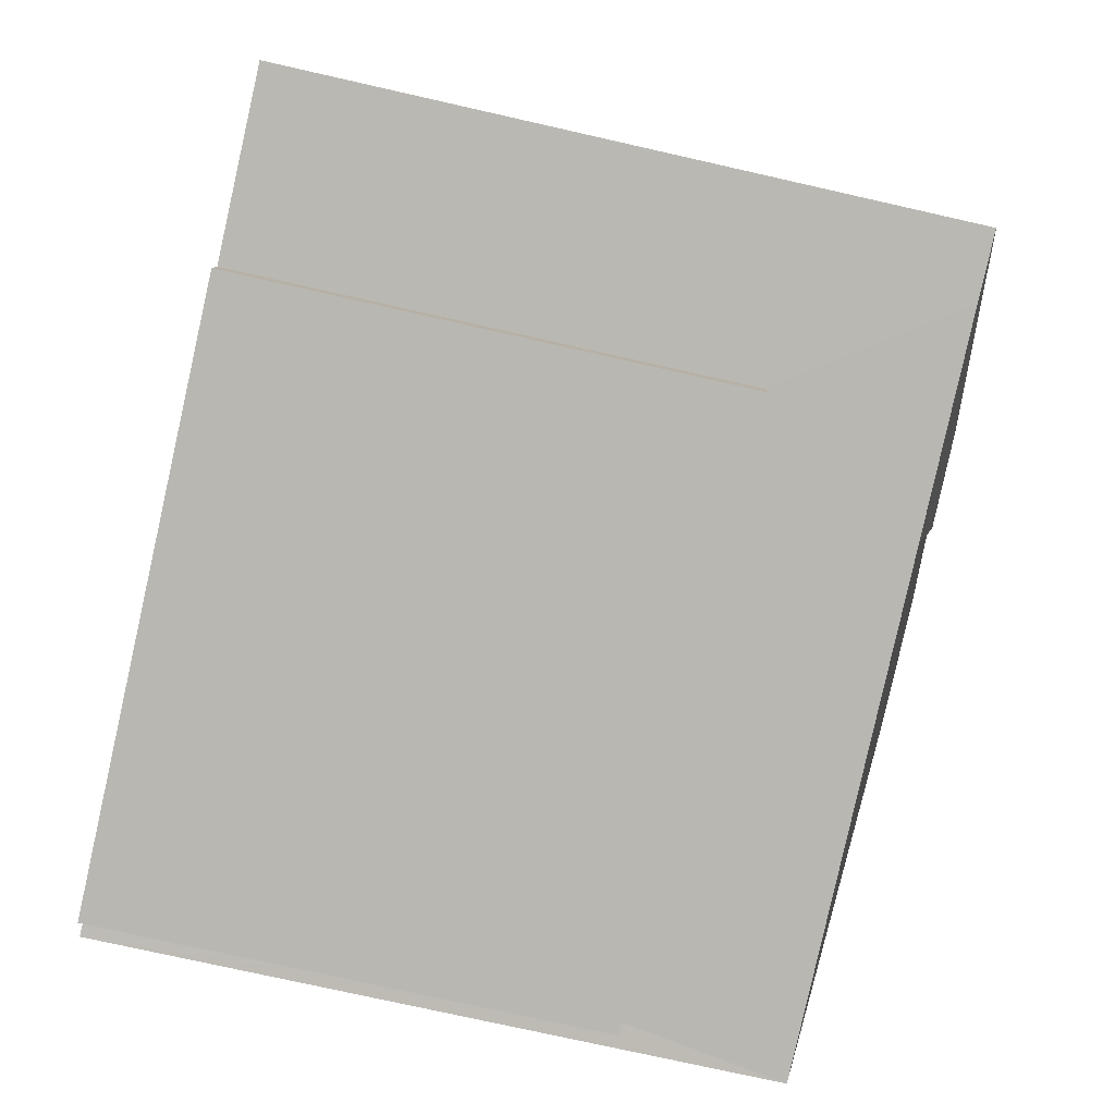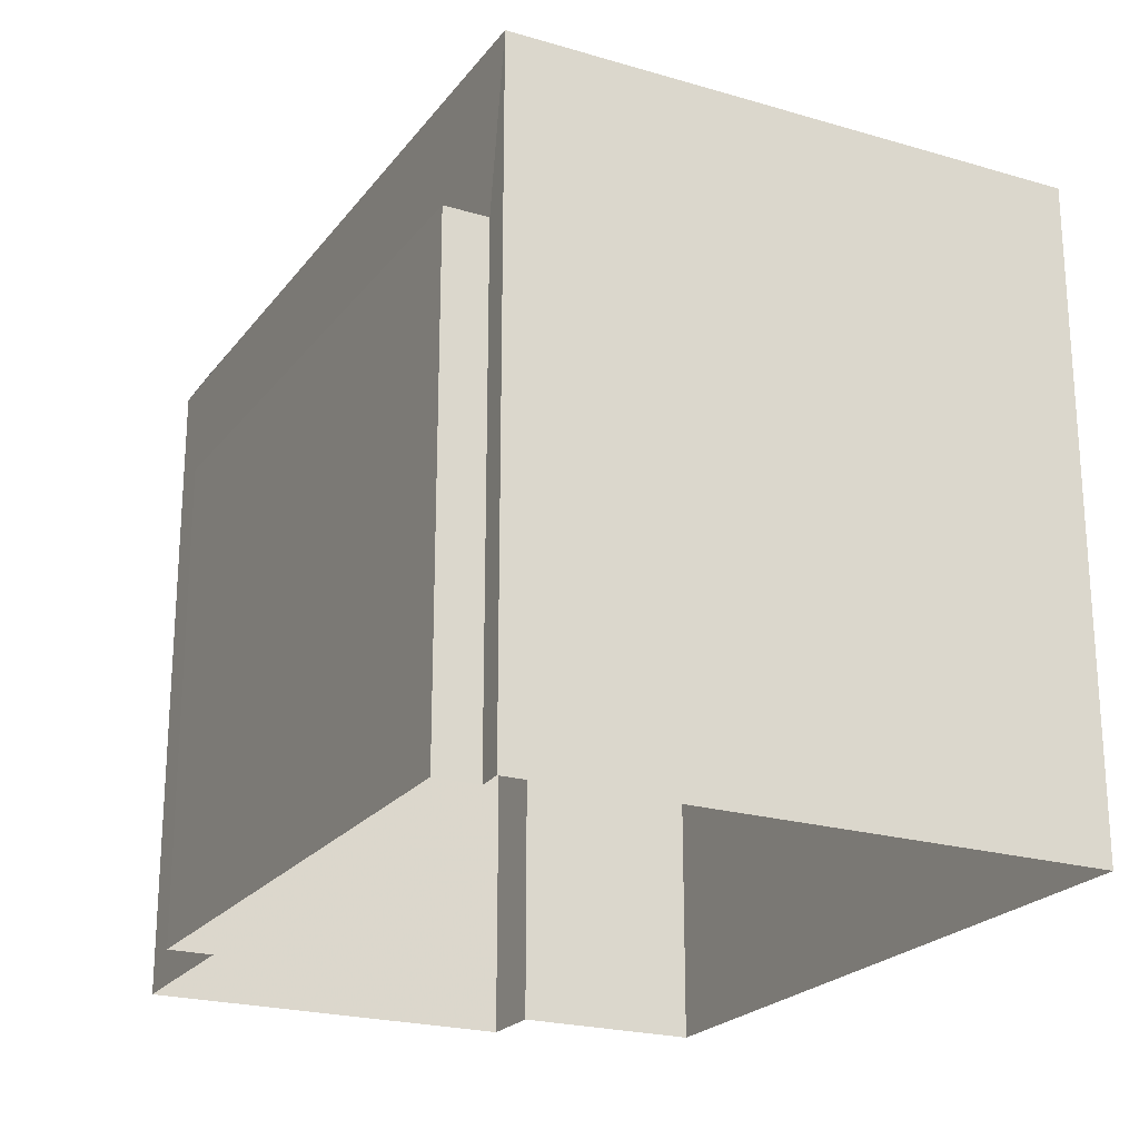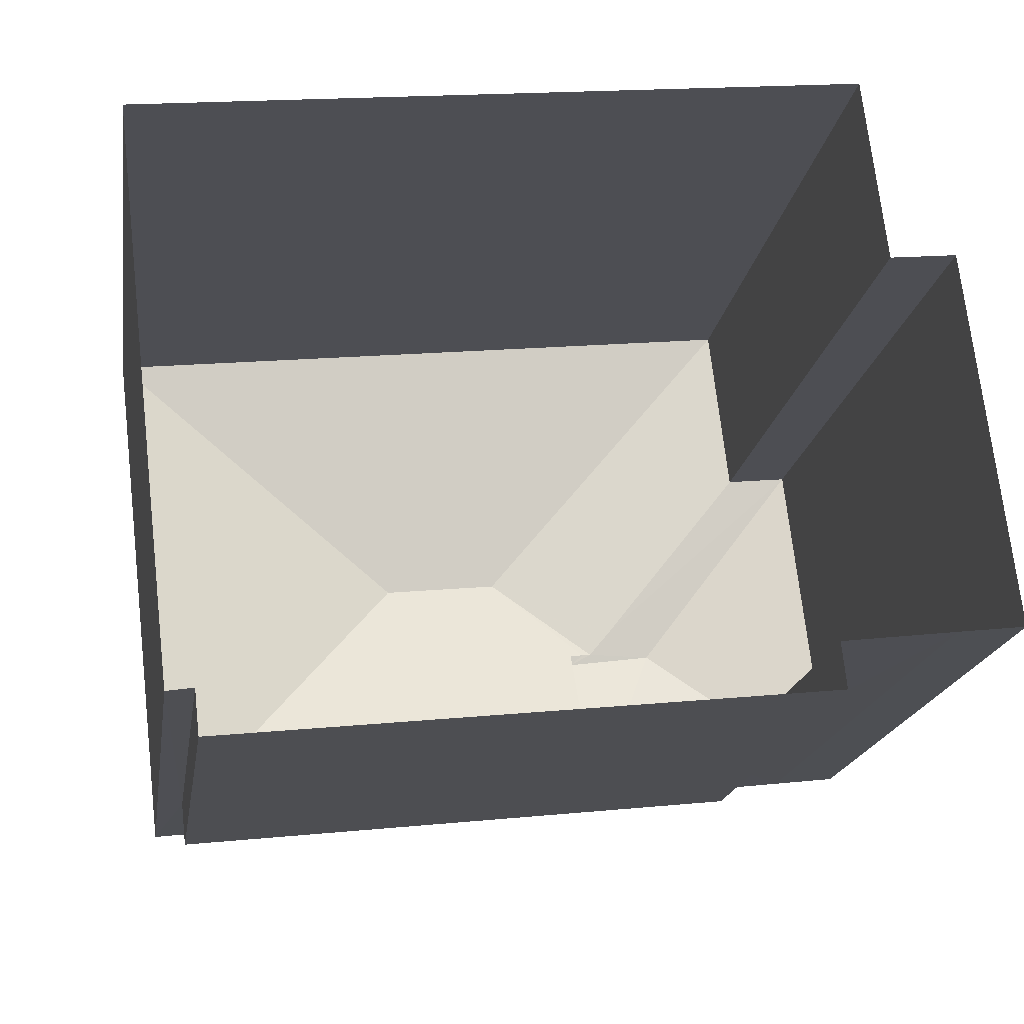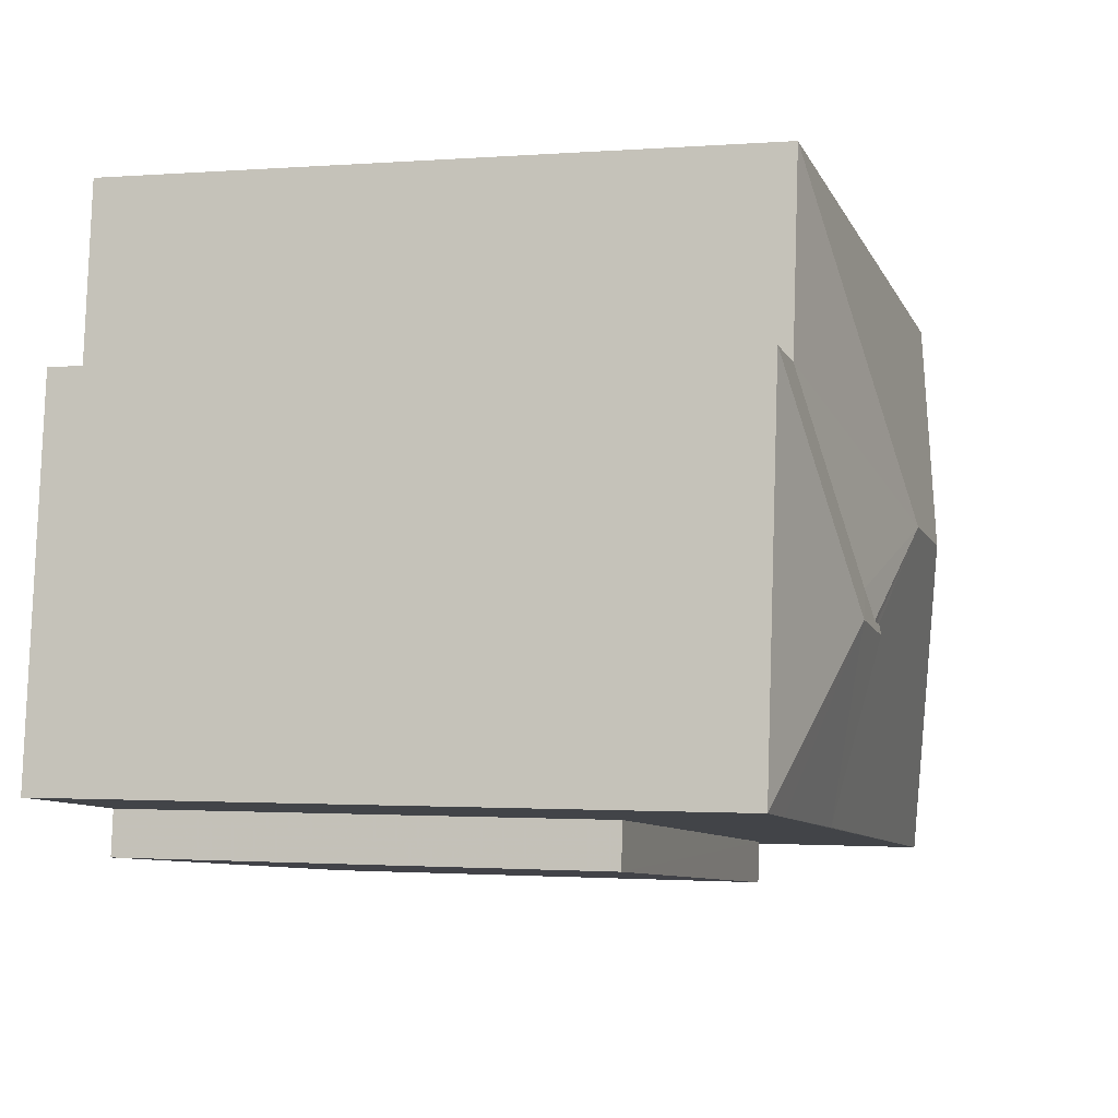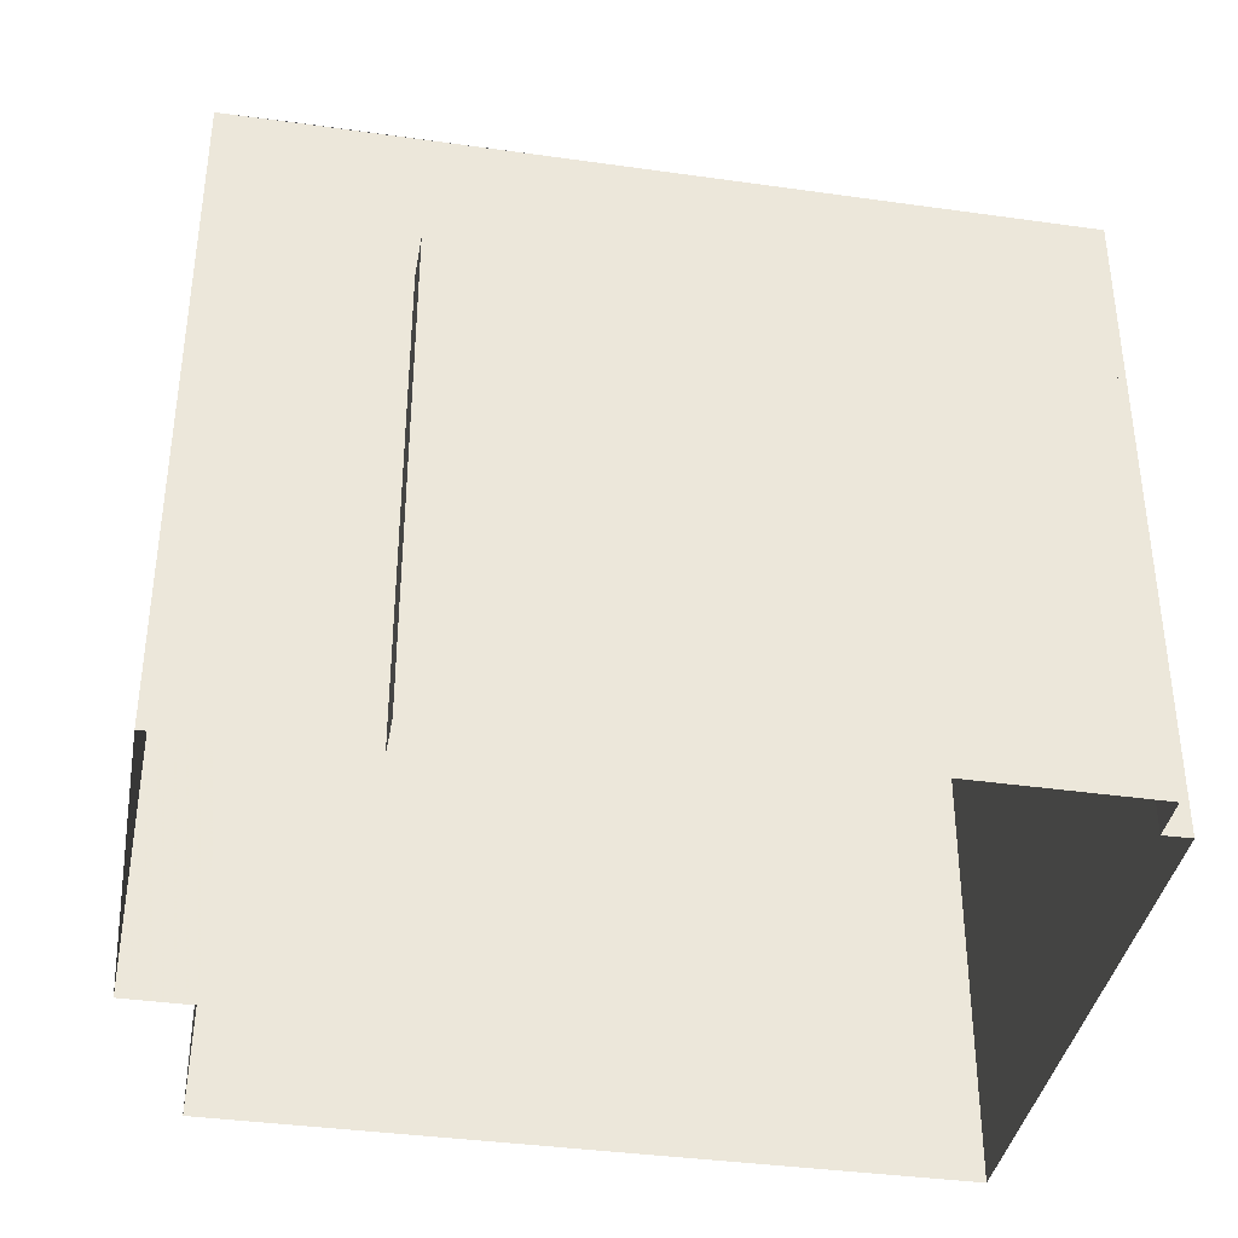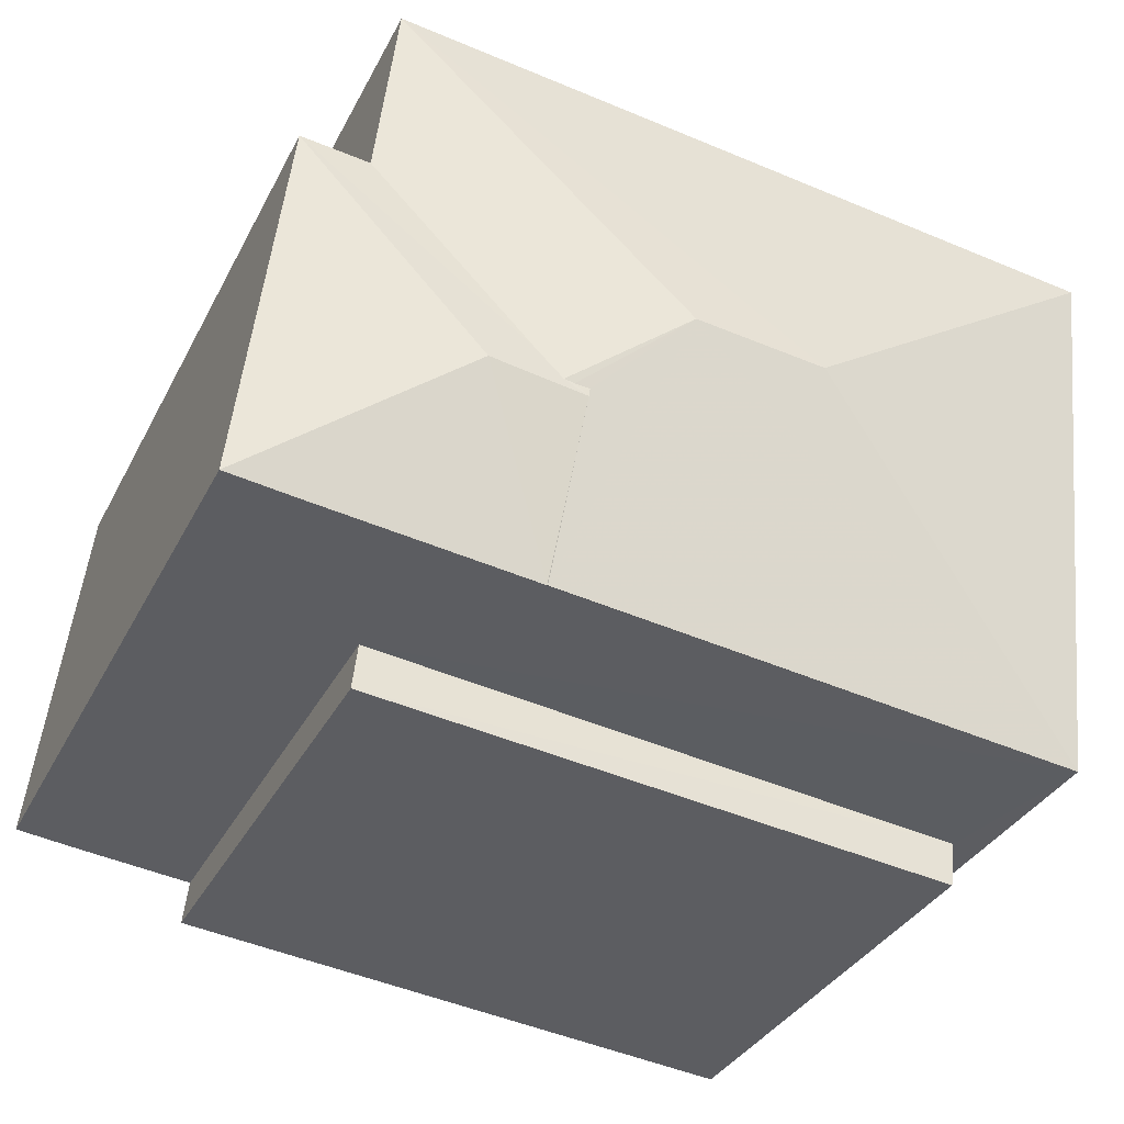
<metadata>
{"format":"obj","ext":"obj","renderer":"f3d","projection":"perspective","resolution":1024,"background":"white","views":[{"elev":-75.5,"azim":-102.7,"up":"+Y"},{"elev":-22.3,"azim":56.3,"up":"+Z"},{"elev":-19.0,"azim":171.2,"up":"+Y"},{"elev":-1.4,"azim":-73.8,"up":"+Y"},{"elev":-38.2,"azim":-16.8,"up":"+Z"},{"elev":-34.1,"azim":-23.9,"up":"+Y"}]}
</metadata>
<code>
v -8.926e+04 -9.928e+04 6.794
v -8.926e+04 -9.927e+04 6.794
v -8.925e+04 -9.927e+04 6.793
v -8.925e+04 -9.928e+04 6.793
v -8.925e+04 -9.928e+04 6.793
v -8.926e+04 -9.928e+04 6.794
v -8.926e+04 -9.928e+04 6.794
v -8.926e+04 -9.928e+04 6.794
v -8.926e+04 -9.928e+04 6.794
v -8.925e+04 -9.928e+04 6.793
v -8.926e+04 -9.928e+04 6.794
v -8.926e+04 -9.928e+04 6.794
v -8.925e+04 -9.928e+04 15.64
v -8.925e+04 -9.928e+04 15.64
v -8.925e+04 -9.928e+04 15.67
v -8.925e+04 -9.928e+04 15.13
v -8.926e+04 -9.928e+04 15.67
v -8.925e+04 -9.928e+04 15.13
v -8.925e+04 -9.928e+04 15.57
v -8.926e+04 -9.928e+04 15.13
v -8.926e+04 -9.928e+04 15.13
v -8.925e+04 -9.928e+04 15.92
v -8.926e+04 -9.927e+04 15.13
v -8.925e+04 -9.928e+04 15.64
v -8.926e+04 -9.928e+04 15.13
v -8.926e+04 -9.928e+04 15.13
v -8.926e+04 -9.928e+04 15.13
v -8.925e+04 -9.928e+04 15.92
v -8.925e+04 -9.928e+04 15.13
v -8.926e+04 -9.928e+04 15.13
v -8.926e+04 -9.928e+04 15.13
v -8.925e+04 -9.927e+04 15.13
v -8.925e+04 -9.928e+04 13.02
v -8.926e+04 -9.928e+04 13.02
v -8.925e+04 -9.928e+04 13.02
v -8.926e+04 -9.928e+04 13.02
f 1 2 3
f 3 4 5
f 6 7 1
f 7 6 8
f 9 5 10
f 11 6 12
f 12 5 9
f 1 3 5
f 12 6 1
f 12 1 5
f 13 14 15
f 16 15 17
f 16 18 15
f 19 20 21
f 20 19 22
f 20 22 23
f 19 24 22
f 25 26 27
f 23 22 28
f 15 14 24
f 15 24 17
f 19 21 17
f 24 19 17
f 28 22 29
f 16 17 25
f 26 30 31
f 25 30 26
f 25 17 30
f 30 17 21
f 32 23 28
f 28 29 32
f 33 34 35
f 33 36 34
f 22 18 29
f 18 27 29
f 27 16 25
f 22 24 14
f 22 14 13
f 18 16 27
f 22 13 18
f 20 23 2
f 1 20 2
f 6 30 8
f 6 31 30
f 5 4 33
f 4 29 33
f 12 36 11
f 36 29 27
f 33 29 36
f 11 36 27
f 27 31 11
f 11 31 6
f 26 31 27
f 32 3 2
f 23 32 2
f 20 7 21
f 20 1 7
f 33 35 10
f 5 33 10
f 12 9 34
f 36 12 34
f 35 9 10
f 35 34 9
f 32 4 3
f 32 29 4
f 13 15 18
f 30 7 8
f 30 21 7

</code>
